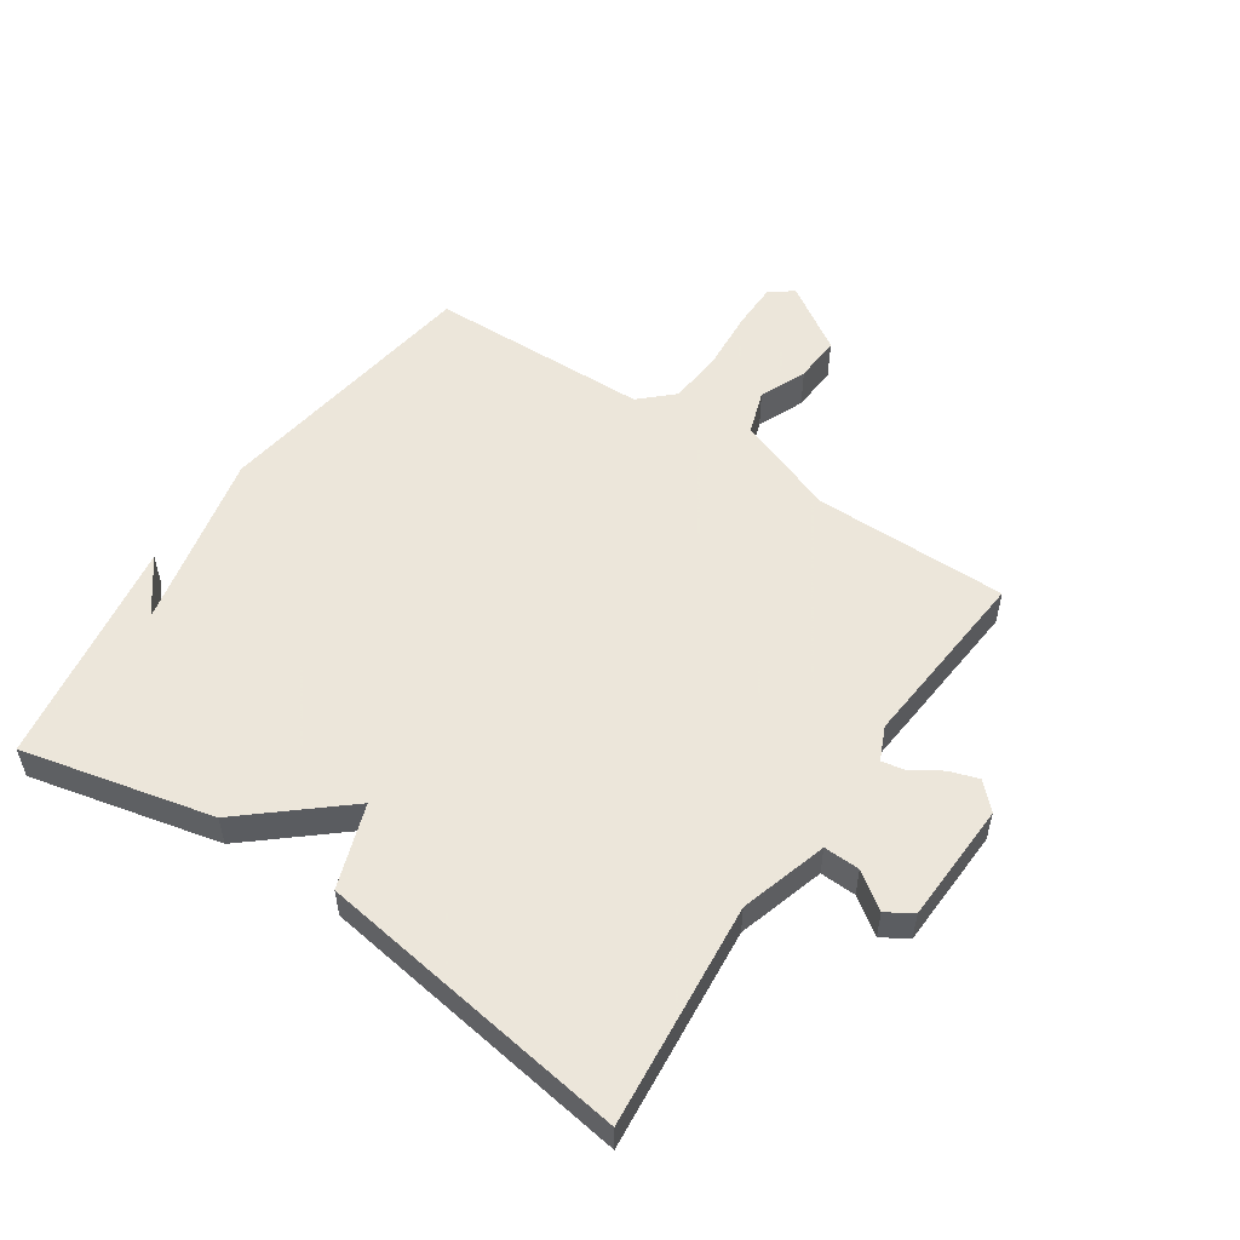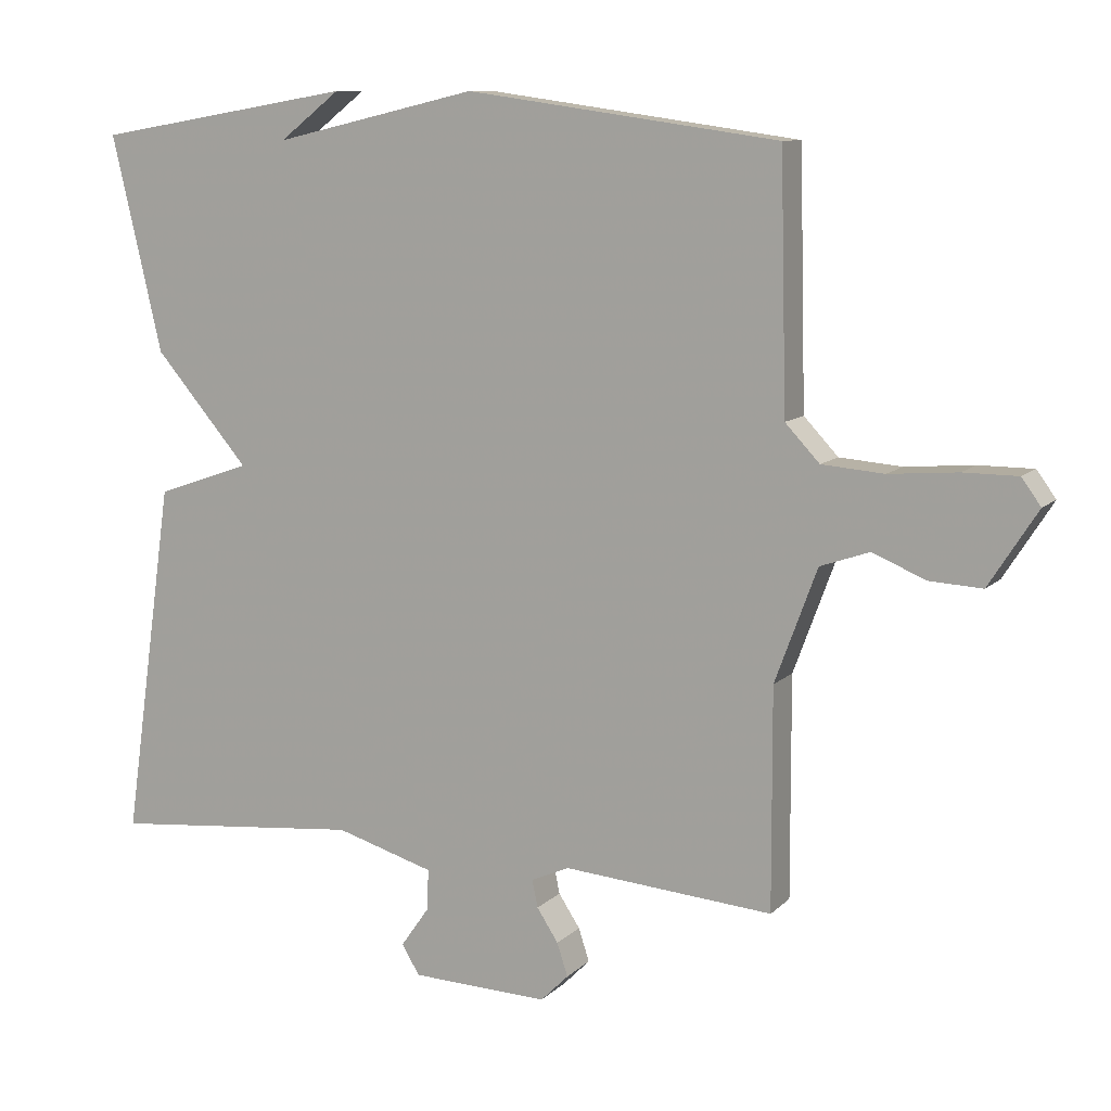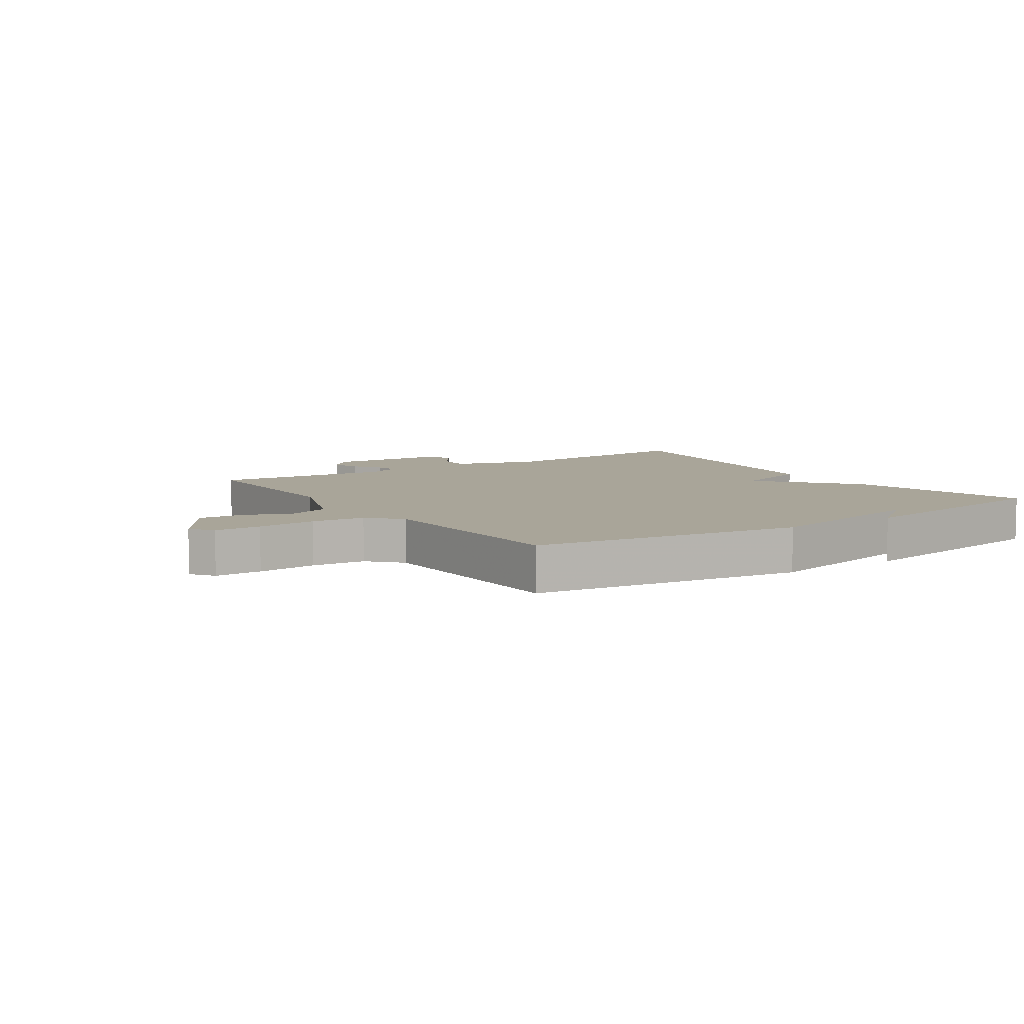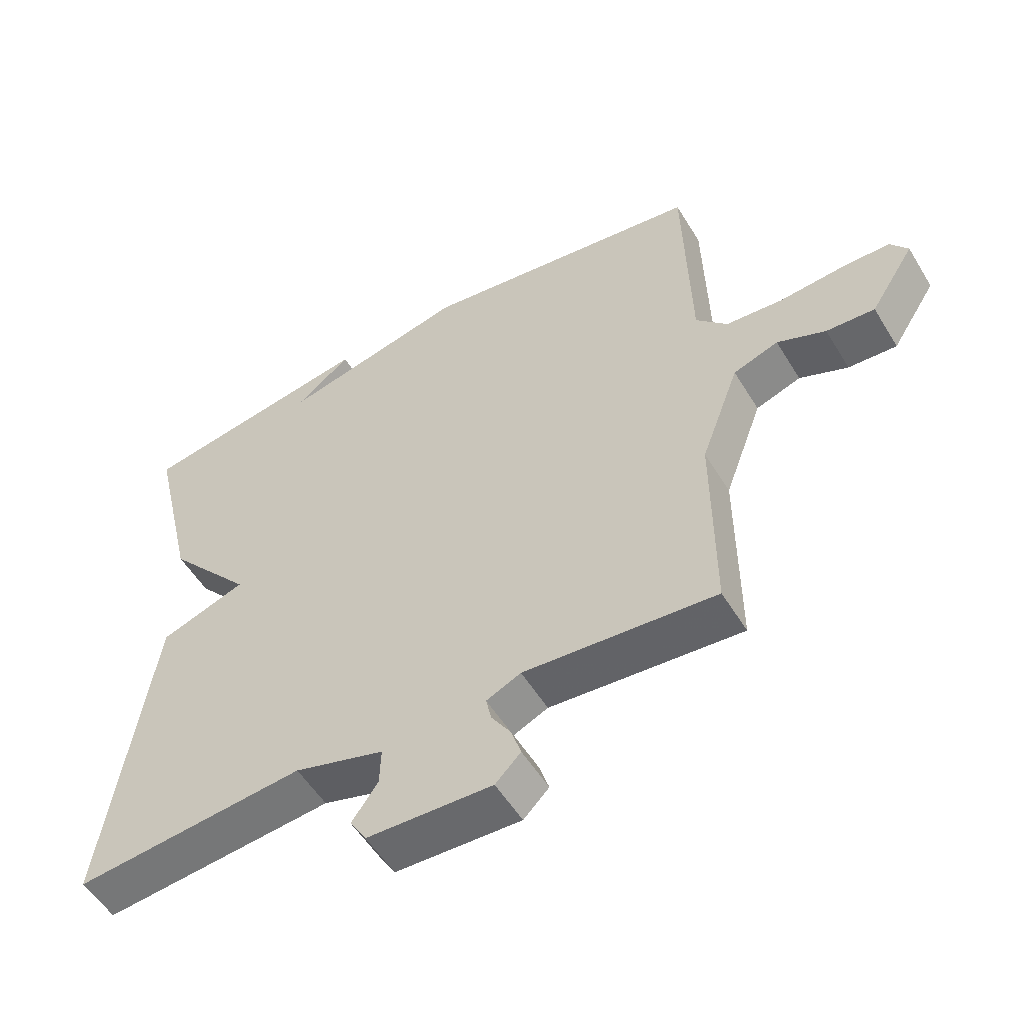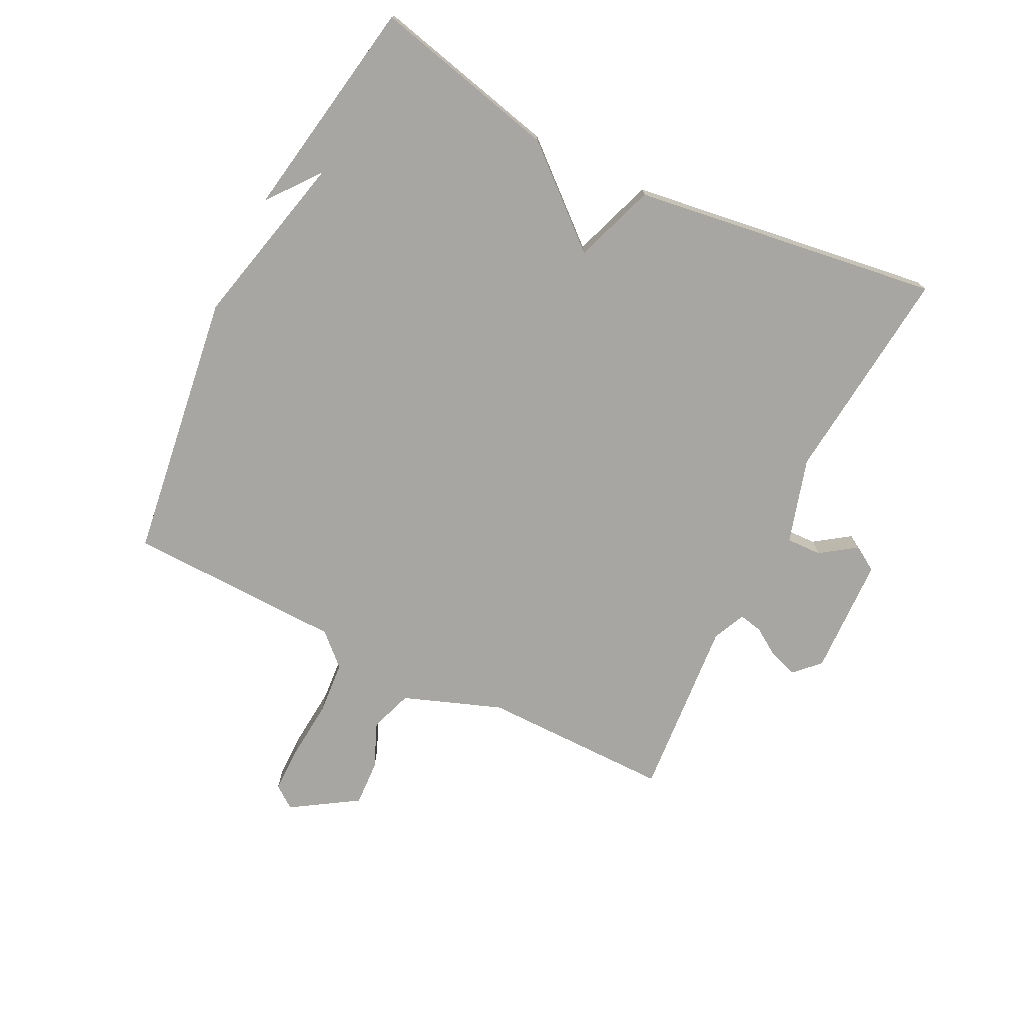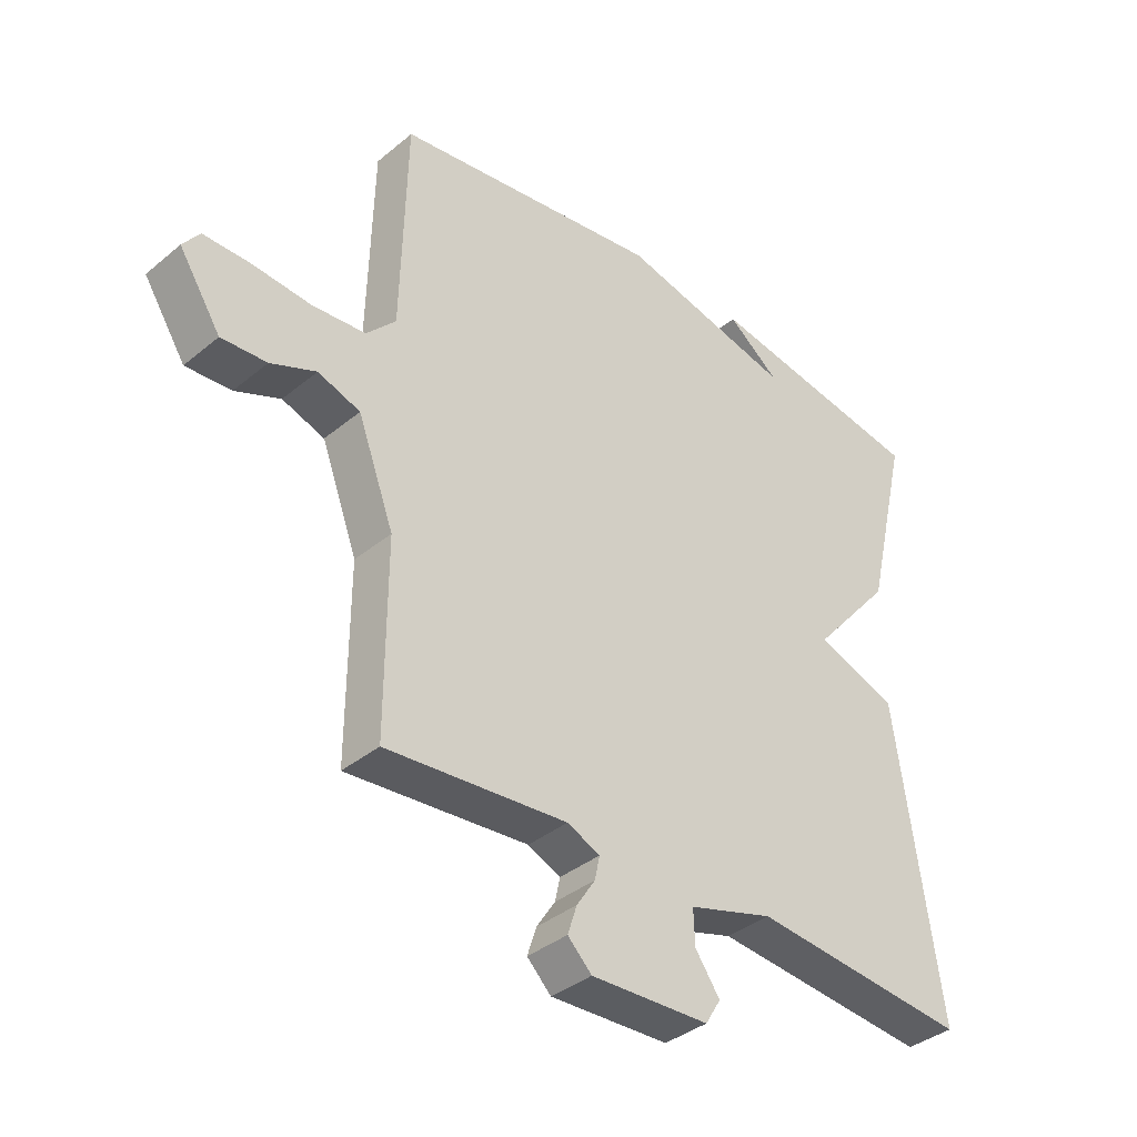
<metadata>
{"format":"obj","ext":"obj","renderer":"f3d","projection":"perspective","resolution":1024,"background":"white","views":[{"elev":54.2,"azim":124.1,"up":"+Y"},{"elev":10.1,"azim":-154.6,"up":"+Z"},{"elev":7.4,"azim":-33.7,"up":"+Y"},{"elev":-53.9,"azim":-149.2,"up":"+Z"},{"elev":-74.1,"azim":63.5,"up":"+Y"},{"elev":-37.3,"azim":-43.4,"up":"+Z"}]}
</metadata>
<code>
v 0.5 0.07 -0.5
v 0.146 0.07 -0.466
v 0.008 0.07 -0.507
v 0.01 0.07 -0.564
v 0.05 0.07 -0.621
v 0.025 0.07 -0.662
v -0.167 0.07 -0.669
v -0.206 0.07 -0.63
v -0.191 0.07 -0.584
v -0.161 0.07 -0.538
v -0.153 0.07 -0.5
v -0.206 0.07 -0.476
v -0.5 0.07 -0.5
v -0.499 0.07 -0.192
v -0.558 0.07 -0.033
v -0.627 0.07 -0.009
v -0.701 0.07 -0.04
v -0.775 0.07 -0.044
v -0.843 0.07 0.062
v -0.816 0.07 0.099
v -0.74 0.07 0.099
v -0.644 0.07 0.091
v -0.557 0.07 0.098
v -0.509 0.07 0.149
v -0.5 0.07 0.5
v -0.063 0.07 0.561
v 0.222 0.07 0.495
v 0.137 0.07 0.561
v 0.5 0.07 0.5
v 0.429 0.07 0.198
v 0.297 0.07 0.044
v 0.429 0.07 -0.002
v 0.5 0 -0.5
v 0.146 0 -0.466
v 0.008 0 -0.507
v 0.01 0 -0.564
v 0.05 0 -0.621
v 0.025 0 -0.662
v -0.167 0 -0.669
v -0.206 0 -0.63
v -0.191 0 -0.584
v -0.161 0 -0.538
v -0.153 0 -0.5
v -0.206 0 -0.476
v -0.5 0 -0.5
v -0.499 0 -0.192
v -0.558 0 -0.033
v -0.627 0 -0.009
v -0.701 0 -0.04
v -0.775 0 -0.044
v -0.843 0 0.062
v -0.816 0 0.099
v -0.74 0 0.099
v -0.644 0 0.091
v -0.557 0 0.098
v -0.509 0 0.149
v -0.5 0 0.5
v -0.063 0 0.561
v 0.222 0 0.495
v 0.137 0 0.561
v 0.5 0 0.5
v 0.429 0 0.198
v 0.297 0 0.044
v 0.429 0 -0.002
f 31 32 1 2
f 29 30 31
f 27 28 29
f 27 29 31
f 31 2 3
f 27 31 3
f 26 27 3
f 25 26 3
f 24 25 3
f 20 21 22
f 19 20 22
f 18 19 22
f 17 18 22
f 16 17 22
f 15 16 22 23
f 24 3 4
f 23 24 4
f 15 23 4
f 14 15 4
f 8 9 10
f 7 8 10
f 6 7 10
f 5 6 10
f 4 5 10
f 4 10 11
f 14 4 11 12
f 12 13 14
f 34 33 64 63
f 63 62 61
f 61 60 59
f 63 61 59
f 35 34 63
f 35 63 59
f 35 59 58
f 35 58 57
f 35 57 56
f 54 53 52
f 54 52 51
f 54 51 50
f 54 50 49
f 54 49 48
f 55 54 48 47
f 36 35 56
f 36 56 55
f 36 55 47
f 36 47 46
f 42 41 40
f 42 40 39
f 42 39 38
f 42 38 37
f 42 37 36
f 43 42 36
f 44 43 36 46
f 46 45 44
f 1 33 34 2
f 2 34 35 3
f 3 35 36 4
f 4 36 37 5
f 5 37 38 6
f 6 38 39 7
f 7 39 40 8
f 8 40 41 9
f 9 41 42 10
f 10 42 43 11
f 11 43 44 12
f 12 44 45 13
f 13 45 46 14
f 14 46 47 15
f 15 47 48 16
f 16 48 49 17
f 17 49 50 18
f 18 50 51 19
f 19 51 52 20
f 20 52 53 21
f 21 53 54 22
f 22 54 55 23
f 23 55 56 24
f 24 56 57 25
f 25 57 58 26
f 26 58 59 27
f 27 59 60 28
f 28 60 61 29
f 29 61 62 30
f 30 62 63 31
f 31 63 64 32
f 32 64 33 1

</code>
